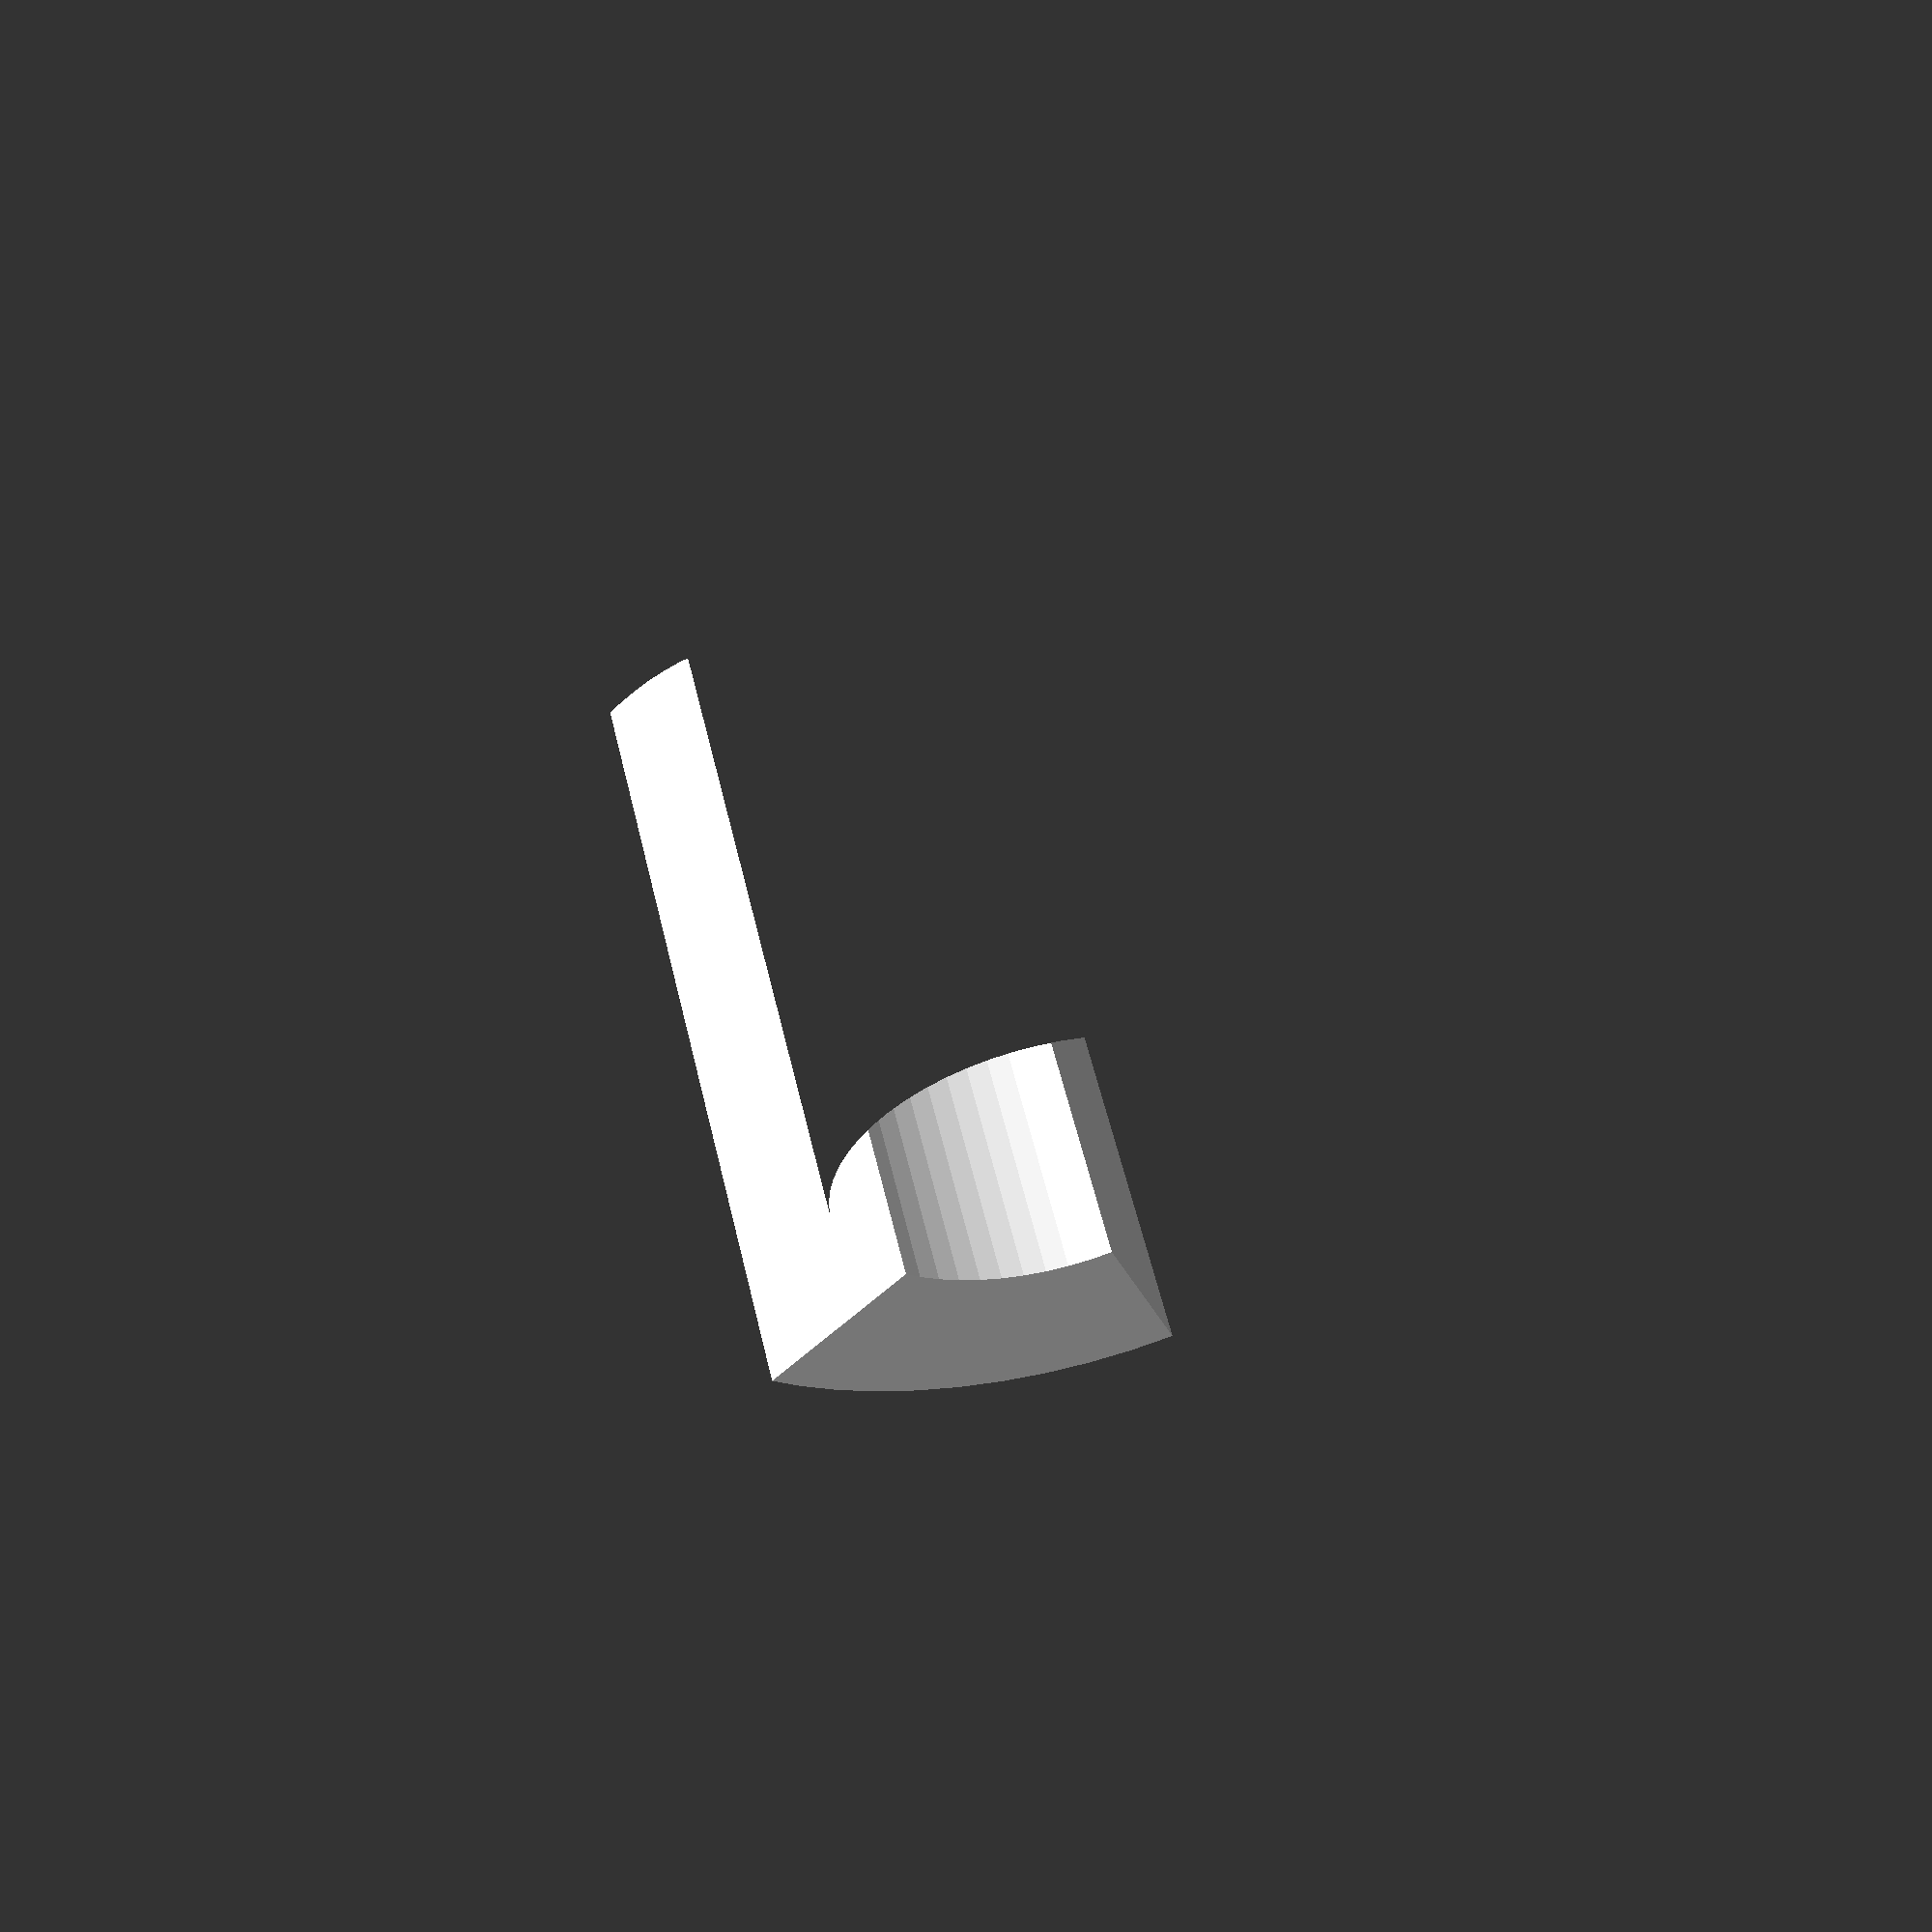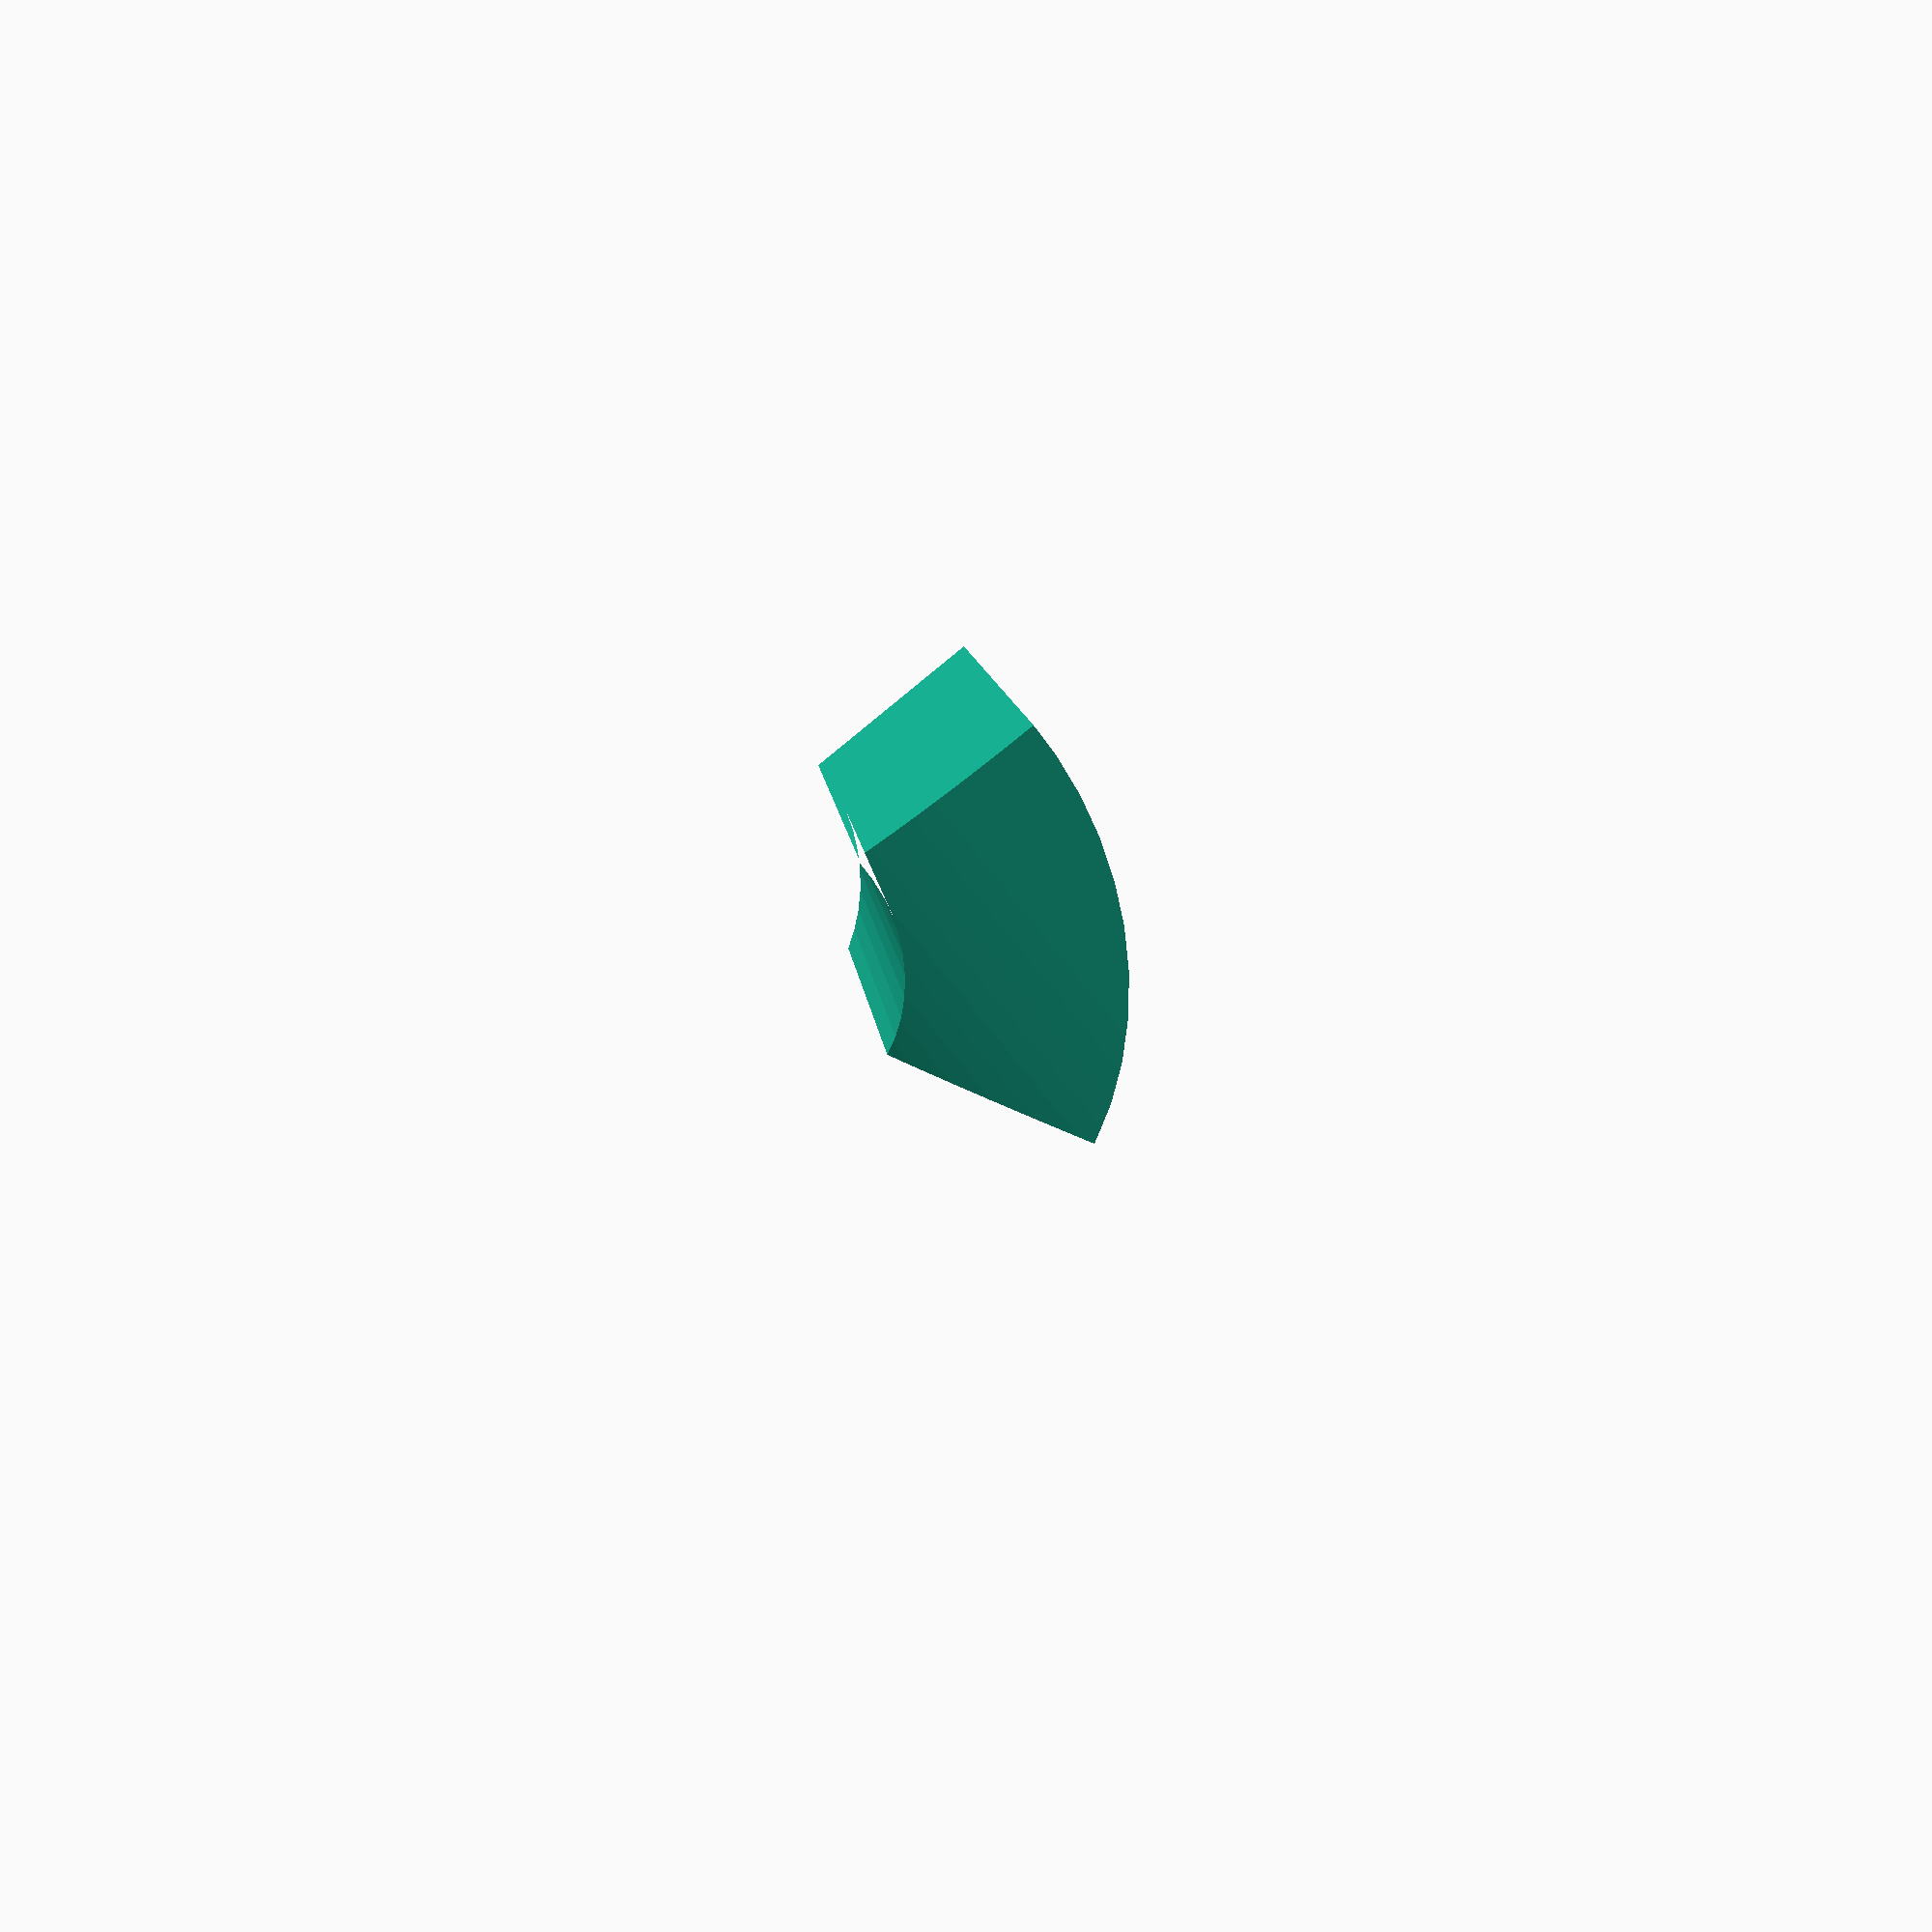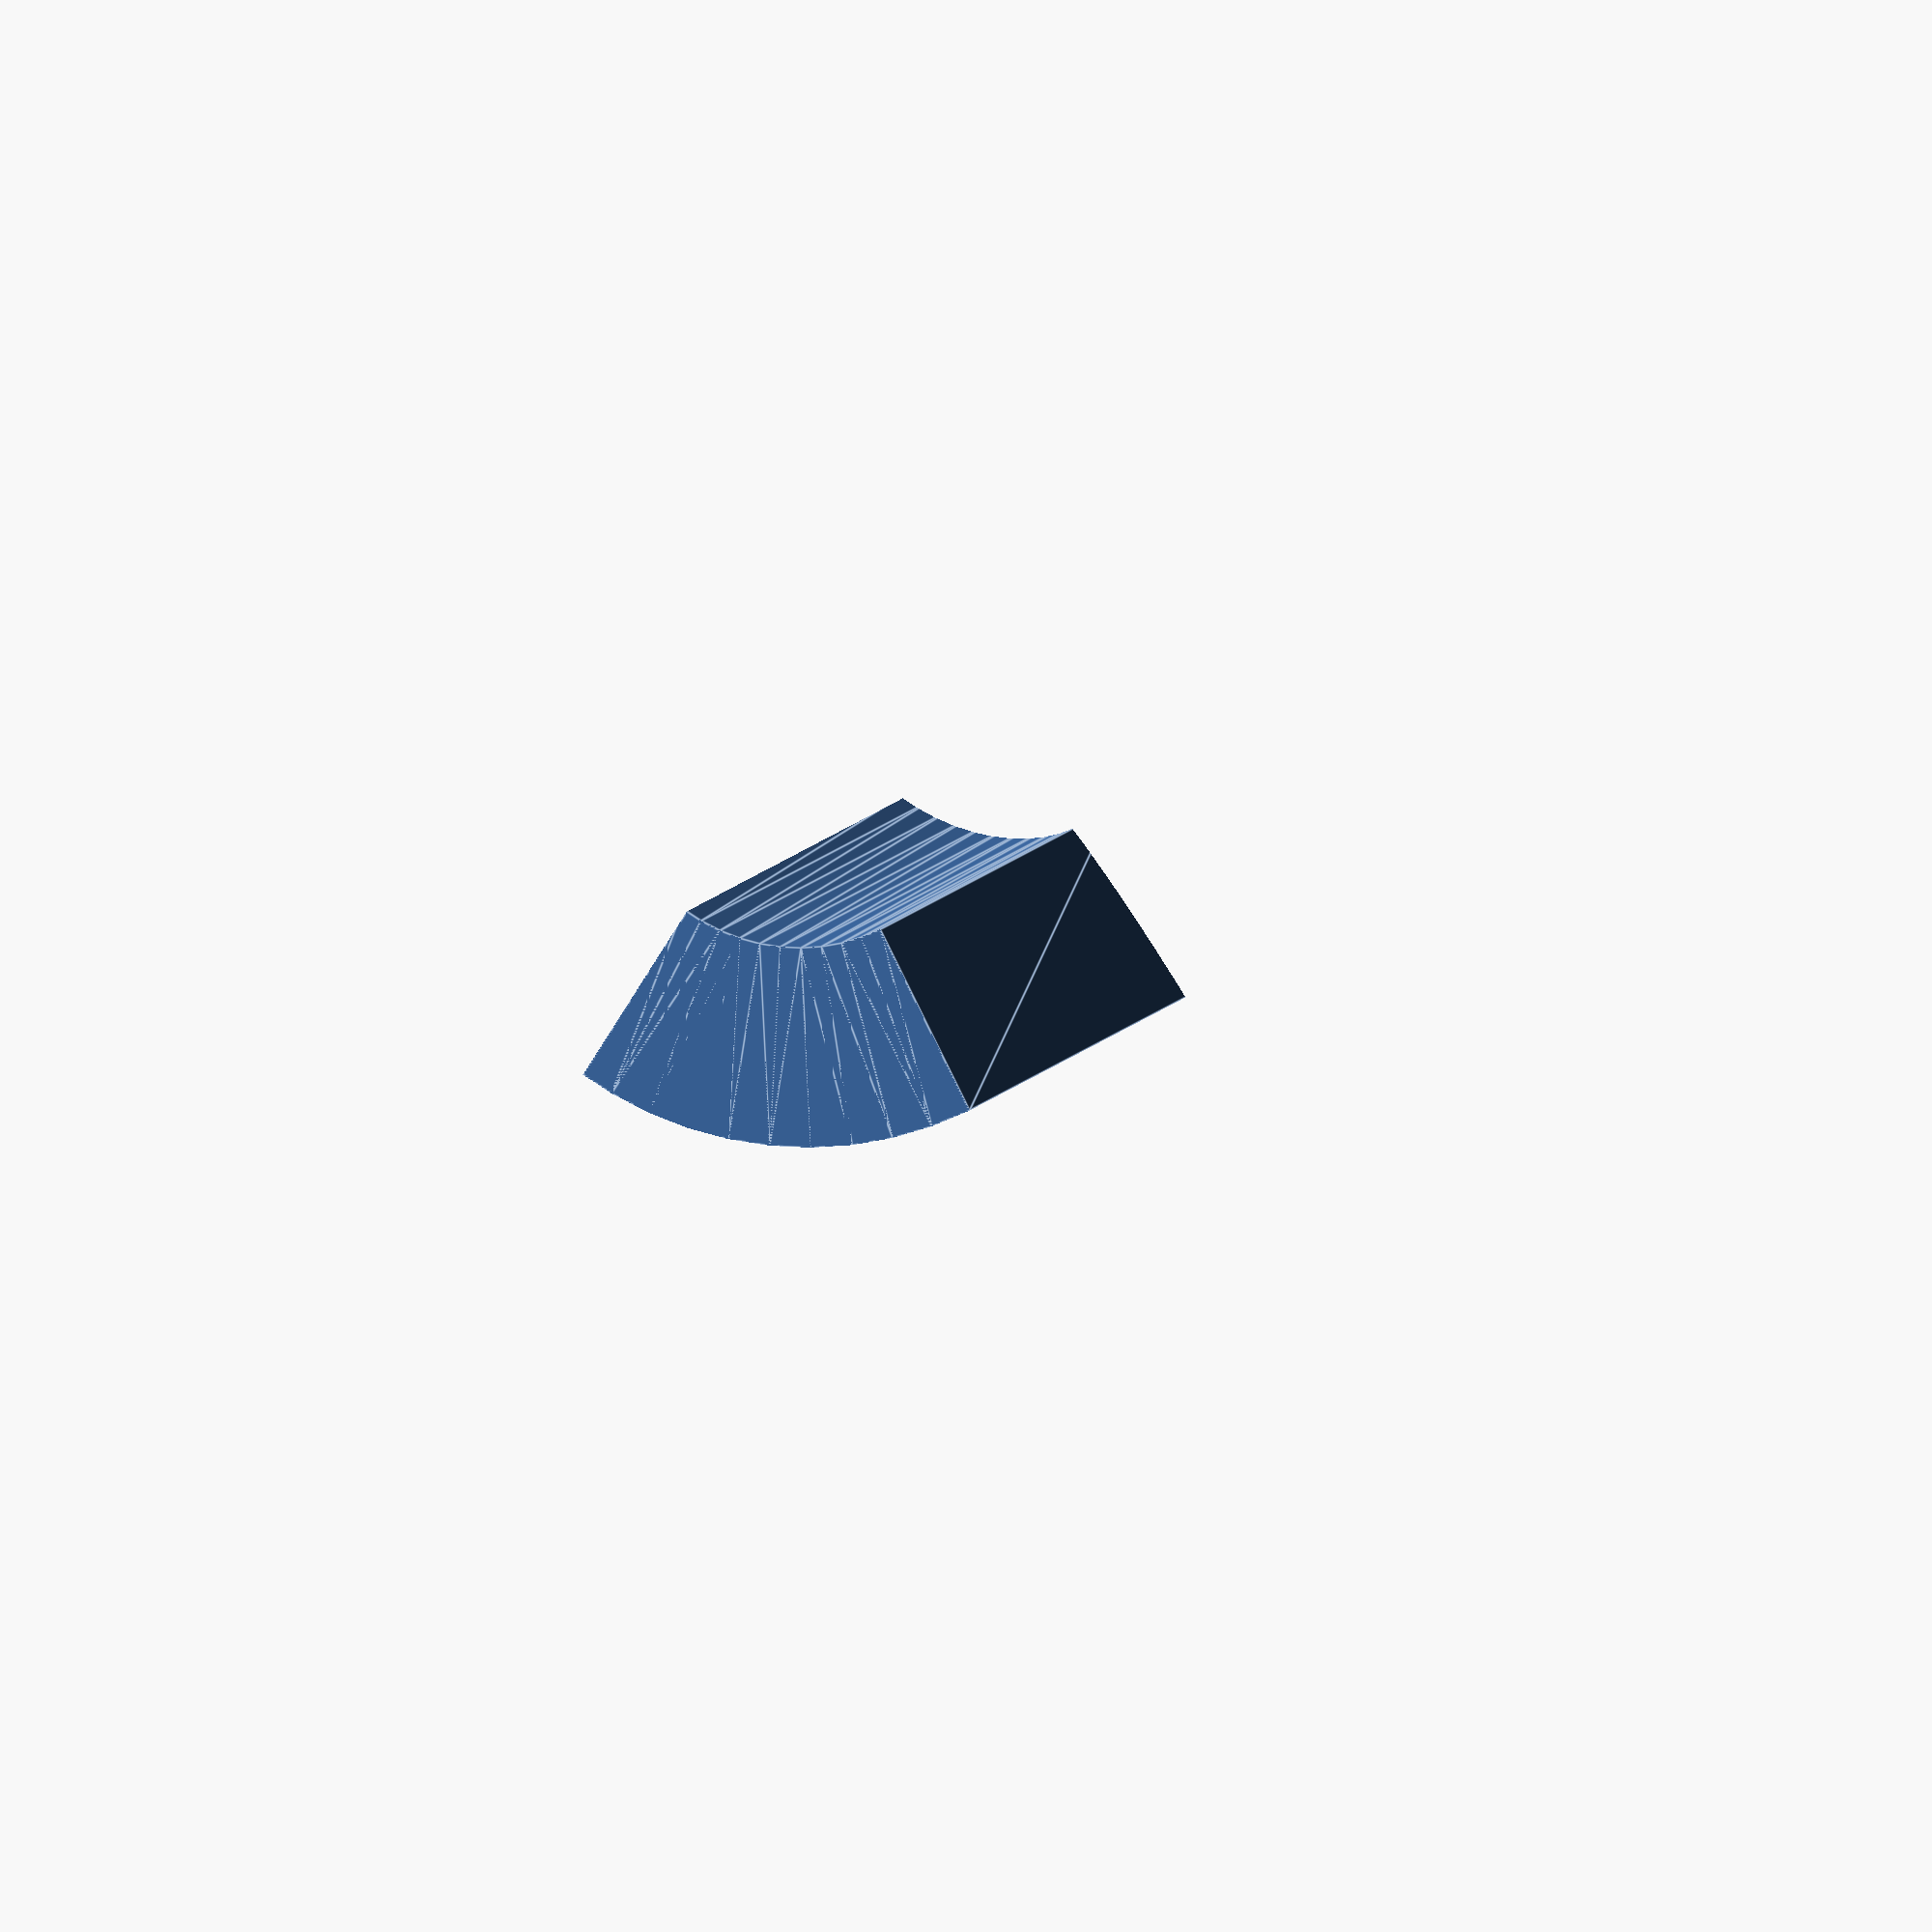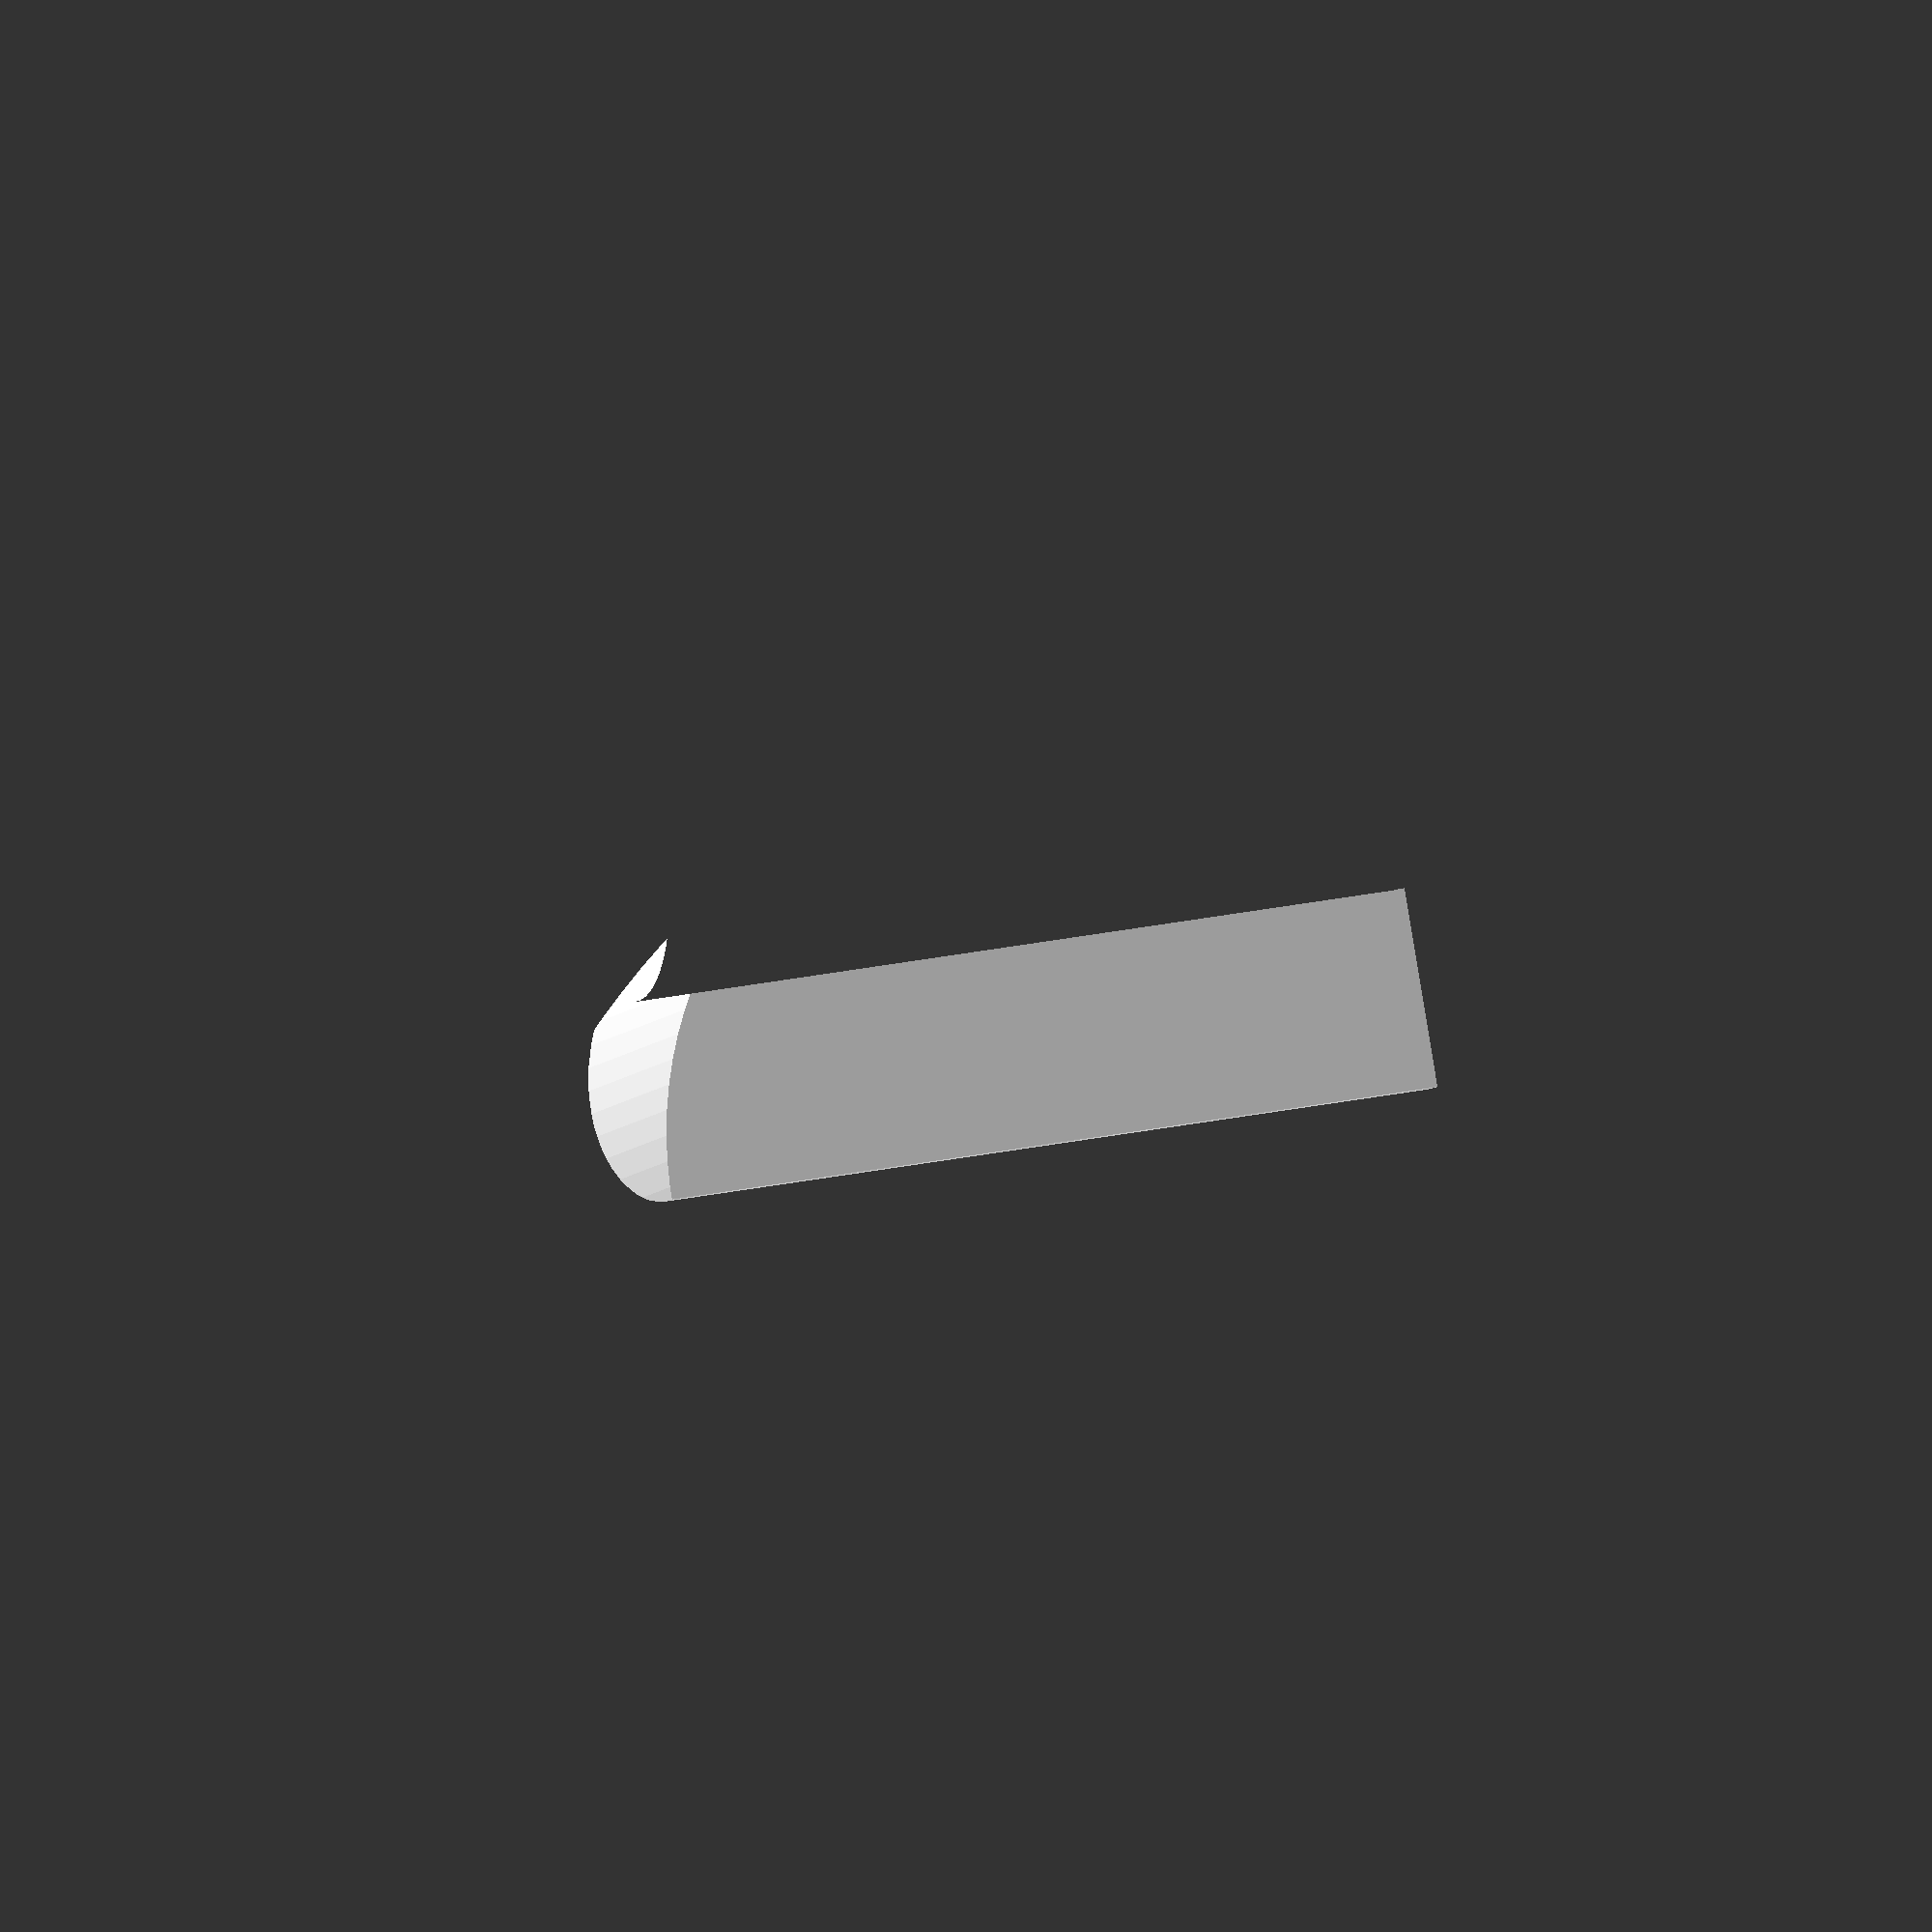
<openscad>
// Generated by SolidPython 1.1.3 on 2025-02-20 03:32:17
$fn=50;


intersection() {
	rotate(a = 90, v = [0, 1, 0]) {
		translate(v = [-5.0000000000, -5.0000000000, -5.0000000000]) {
			linear_extrude(height = 10) {
				polygon(points = [[4.3301270189, 2.5000000000], [4.0387948484, 2.9475644476], [3.7013899854, 3.3615044513], [3.3217613875, 3.7370979763], [2.9042396813, 4.0700604263], [2.4535877600, 4.3565935206], [1.9749464512, 4.5934286231], [1.4737758721, 4.7778640289], [0.9557931435, 4.9077957850], [0.4269071715, 4.9817416901], [-0.1068487589, 4.9988582039], [-0.6393858084, 4.9589500691], [-1.1646290421, 4.8624725392], [-1.6765867295, 4.7105261849], [-2.1694186956, 4.5048443395], [-2.6375029425, 4.2477733259], [-3.0754997831, 3.9422456905], [-3.4784127530, 3.5917467505], [-3.8416456087, 3.2002748347], [-4.1610547586, 2.7722956725], [-4.4329965319, 2.3126914512], [-4.6543687432, 1.8267051218], [-4.8226460815, 1.3198805903], [-4.9359089171, 0.7979994752], [-4.9928652003, 0.2670151533], [-4.9928652003, -0.2670151533], [-4.9359089171, -0.7979994752], [-4.8226460815, -1.3198805903], [-4.6543687432, -1.8267051218], [-4.4329965319, -2.3126914512], [-4.1610547586, -2.7722956725], [-3.8416456087, -3.2002748347], [-3.4784127530, -3.5917467505], [-3.0754997831, -3.9422456905], [-2.6375029425, -4.2477733259], [-2.1694186956, -4.5048443395], [-1.6765867295, -4.7105261849], [-1.1646290421, -4.8624725392], [-0.6393858084, -4.9589500691], [-0.1068487589, -4.9988582039], [0.4269071715, -4.9817416901], [0.9557931435, -4.9077957850], [1.4737758721, -4.7778640289], [1.9749464512, -4.5934286231], [2.4535877600, -4.3565935206], [2.9042396813, -4.0700604263], [3.3217613875, -3.7370979763], [3.7013899854, -3.3615044513], [4.0387948484, -2.9475644476], [4.3301270189, -2.5000000000], [2.1650635095, -1.2500000000], [2.0193974242, -1.4737822238], [1.8506949927, -1.6807522257], [1.6608806938, -1.8685489881], [1.4521198406, -2.0350302131], [1.2267938800, -2.1782967603], [0.9874732256, -2.2967143115], [0.7368879360, -2.3889320145], [0.4778965718, -2.4538978925], [0.2134535857, -2.4908708451], [-0.0534243795, -2.4994291020], [-0.3196929042, -2.4794750346], [-0.5823145210, -2.4312362696], [-0.8382933648, -2.3552630924], [-1.0847093478, -2.2524221698], [-1.3187514713, -2.1238866629], [-1.5377498915, -1.9711228453], [-1.7392063765, -1.7958733752], [-1.9208228043, -1.6001374173], [-2.0805273793, -1.3861478363], [-2.2164982659, -1.1563457256], [-2.3271843716, -0.9133525609], [-2.4113230407, -0.6599402952], [-2.4679544585, -0.3989997376], [-2.4964326001, -0.1335075766], [-2.4964326001, 0.1335075766], [-2.4679544585, 0.3989997376], [-2.4113230407, 0.6599402952], [-2.3271843716, 0.9133525609], [-2.2164982659, 1.1563457256], [-2.0805273793, 1.3861478363], [-1.9208228043, 1.6001374173], [-1.7392063765, 1.7958733752], [-1.5377498915, 1.9711228453], [-1.3187514713, 2.1238866629], [-1.0847093478, 2.2524221698], [-0.8382933648, 2.3552630924], [-0.5823145210, 2.4312362696], [-0.3196929042, 2.4794750346], [-0.0534243795, 2.4994291020], [0.2134535857, 2.4908708451], [0.4778965718, 2.4538978925], [0.7368879360, 2.3889320145], [0.9874732256, 2.2967143115], [1.2267938800, 2.1782967603], [1.4521198406, 2.0350302131], [1.6608806938, 1.8685489881], [1.8506949927, 1.6807522257], [2.0193974242, 1.4737822238], [2.1650635095, 1.2500000000]]);
			}
		}
	}
	translate(v = [-5.0000000000, -5.0000000000, -5.0000000000]) {
		linear_extrude(height = 10) {
			polygon(points = [[5.0000000000, 10.0000000000], [5.3203510999, 9.9897269638], [5.6393858084, 9.9589500691], [5.9557931435, 9.9077957850], [6.2682729195, 9.8364743152], [6.5755410901, 9.7452787351], [6.8763350244, 9.6345837867], [7.1694186956, 9.5048443395], [7.4535877600, 9.3565935206], [7.7276745061, 9.1904405245], [7.9905526525, 9.0070681093], [8.2411419765, 8.8072297918], [8.4784127530, 8.5917467505], [8.7013899854, 8.3615044513], [8.9091574123, 8.1174490093], [9.1008612730, 7.8605833006], [9.2757138150, 7.5919628416], [9.4329965319, 7.3126914512], [9.5720631151, 7.0239167156], [9.6923421102, 6.7268252721], [9.7933392652, 6.4226379332], [9.8746395609, 6.1126046698], [9.9359089171, 5.7979994752], [9.9768955647, 5.4801151295], [9.9974310810, 5.1602578879], [9.9974310810, 4.8397421121], [9.9768955647, 4.5198848705], [9.9359089171, 4.2020005248], [9.8746395609, 3.8873953302], [9.7933392652, 3.5773620668], [9.6923421102, 3.2731747279], [9.5720631151, 2.9760832844], [9.4329965319, 2.6873085488], [9.2757138150, 2.4080371584], [9.1008612730, 2.1394166994], [8.9091574123, 1.8825509907], [8.7013899854, 1.6384955487], [8.4784127530, 1.4082532495], [8.2411419765, 1.1927702082], [7.9905526525, 0.9929318907], [7.7276745061, 0.8095594755], [7.4535877600, 0.6434064794], [7.1694186956, 0.4951556605], [6.8763350244, 0.3654162133], [6.5755410901, 0.2547212649], [6.2682729195, 0.1635256848], [5.9557931435, 0.0922042150], [5.6393858084, 0.0410499309], [5.3203510999, 0.0102730362], [5.0000000000, 0.0000000000], [0, 0], [0, 10]]);
		}
	}
}
/***********************************************
*********      SolidPython code:      **********
************************************************
 
from solid import *
from solid.utils import *

import math
import matplotlib.pyplot as plt
import subprocess
import os

class Hole:
    def __init__(self, x, y, radius):
        """
        Hole defined by:
        :param x: x dimension for center point of the circle as a ratio of letter height
        :param y: y dimension for center point of the circle as a ratio of letter height
        :param radius: radius of circle as a ratio of letter height
        """
        self.x = x
        self.y = y
        self.radius = radius

class Letter3D:
    def __init__(self, name, outer_shape_points, height, holes=None):
        """
        3D Letter defined by:
        :param name: name of letter
        :param outer_shape_points: points defining the outer shape of the letter
        :param heigh: size of cube that letter fits inside
        :param holes: list of Holes
        """
        self.name = name
        self.outer_shape_points = outer_shape_points
        self.holes = holes if holes is None else []
        self.height = height
        self.shape = self.generate()


    def generate(self):
        shape = polygon(points=self.outer_shape_points)

        if self.holes:
            for hole in self.holes:
                circle_hole = circle(r=hole.radius*self.height)
                positioned_hole = translate([hole.x*self.height, hole.y*self.height])(circle_hole)
                shape = difference()(shape, positioned_hole)
        
        shape_3d = linear_extrude(height=self.height)(shape)
        shape_3d = translate([-self.height/2, -self.height/2, -self.height/2])(shape_3d)
        return shape_3d
    
    def render(self):
        scad_render_to_file(self.shape, f"output/{self.name}.scad", file_header='$fn=50;')
        subprocess.run(["C:\\Program Files\\OpenSCAD\\openscad.exe", "-o", f"output\\{self.name}.stl", f"output\\{self.name}.scad"])


class TwoLetter3D:
    def __init__(self, height, letterA, letterB, letterA_face, letterB_face):
        self.height = height
        self.letterA = letterA
        self.letterB = letterB
        self.letterA_face = letterA_face
        self.letterB_face = letterB_face

    def call_letter_generation(self, letter):
        letter = letter.upper()
        function_name = f"letter_{letter}"
        func = globals().get(function_name)
        if func is None:
            raise ValueError(f"No letter generation function defined for letter '{letter}'.")
        else:
            print(func)
        return func(self.height)
    
    def rotate_object(self, face, shape):
        face = face.lower()
        if face == "z":
            return shape
        if face == "x":
            return rotate(a=90, v=[0,1,0])(shape)
        if face == "y":
            return rotate(a=-90, v=[1,0,0])(shape)
        else:
            raise ValueError("Face must be one of 'x', 'y', or 'z'.")

    def render(self):
        letterA3D = self.call_letter_generation(self.letterA)
        letterA3D = self.rotate_object(self.letterA_face, letterA3D)

        letterB3D = self.call_letter_generation(self.letterB)
        # letterB3D = self.rotate_object(self.letterB_face, letterB3D)

        combined = intersection()(letterA3D, letterB3D)
        file_name = self.letterA + self.letterB
        scad_render_to_file(combined, f"output/{file_name}.scad", file_header='$fn=50;')
        subprocess.run(["C:\\Program Files\\OpenSCAD\\openscad.exe", "-o", f"output\\{file_name}.stl", f"output\\{file_name}.scad"])
    
                

def arc_points(radius, start_angle, end_angle, center=[0,0], num_points=50):
    angles = [start_angle + i * (end_angle - start_angle) / (num_points - 1)
              for i in range(num_points)]
    points = [
        (center[0] + radius * math.cos(math.radians(angle)),
         center[1] + radius * math.sin(math.radians(angle)))
        for angle in angles
    ]
    return points

def letter_A(h):
    shape_points = [(0,0), (h/2, h), (h, 0), (5/6*h, 0), (2/3*h, 1/3*h), (1/3*h, 1/3*h), (h/6, 0)]
    holes = [Hole(1/2, 7/12, 1/6)]
    A = Letter3D("A", shape_points, h, holes)
    return A.generate()


def letter_B(h):
    top_arc_points = arc_points(h/4, 90, -90, center=[3/4*h, 3/4*h])
    bottom_arc_points = arc_points(h/4, 90, -90, center=[3/4*h, h/4])
    other_points = [(0,0),(0,h)]

    shape_points = top_arc_points + bottom_arc_points + other_points
    holes = [Hole(1/2, 3/4, 1/6), Hole(1/2, 1/4, 1/6)]
    B = Letter3D("B", shape_points, h, holes)
    return B.generate()

def letter_C(h):
    outer_arc_points = arc_points(h/2, 30, 330)
    inner_arc_points = arc_points(h/4, 30, 330)[::-1]
    shape_points = outer_arc_points + inner_arc_points
    C = Letter3D("C", shape_points, h)
    return C.generate()


def letter_D(h):
    outer_arc_points = arc_points(h/2, 90, -90, center= [h/2, h/2])
    shape_points = outer_arc_points + [(0,0), (0, h)]
    holes = [Hole(1/2, 1/2, 1/6)]
    D = Letter3D("D", shape_points, h, holes)
    return D.generate()

def letter_E(h):
    points = [(0,0), (h,0), (h,h/5), (h/5,h/5), (h/5,2/5*h), (3/4*h,2/5*h), (3/4*h,3/5*h), (h/5,3/5*h), (h/5,4/5*h), (h,4/5*h), (h,h), (0,h)]
    E = Letter3D("E", points, h)
    return E.generate()

def letter_F(h):
    points = [(0,0), (h/5,0), (h/5,2/5*h), (3/4*h,2/5*h), (3/4*h,3/5*h), (h/5,3/5*h), (h/5,4/5*h), (h,4/5*h), (h,h), (0,h)]
    F = Letter3D("F", points, h)
    return F.generate()

if __name__ == "__main__":
    os.makedirs("output", exist_ok=True)

    # Just the letter B
    # letter_F(10)
    shape = TwoLetter3D(10, "C", "D", "x", "y")
    shape.render()
 
 
************************************************/

</openscad>
<views>
elev=198.3 azim=70.2 roll=132.7 proj=p view=wireframe
elev=257.5 azim=264.2 roll=141.2 proj=p view=solid
elev=105.2 azim=299.1 roll=53.9 proj=o view=edges
elev=6.3 azim=170.2 roll=344.0 proj=o view=wireframe
</views>
